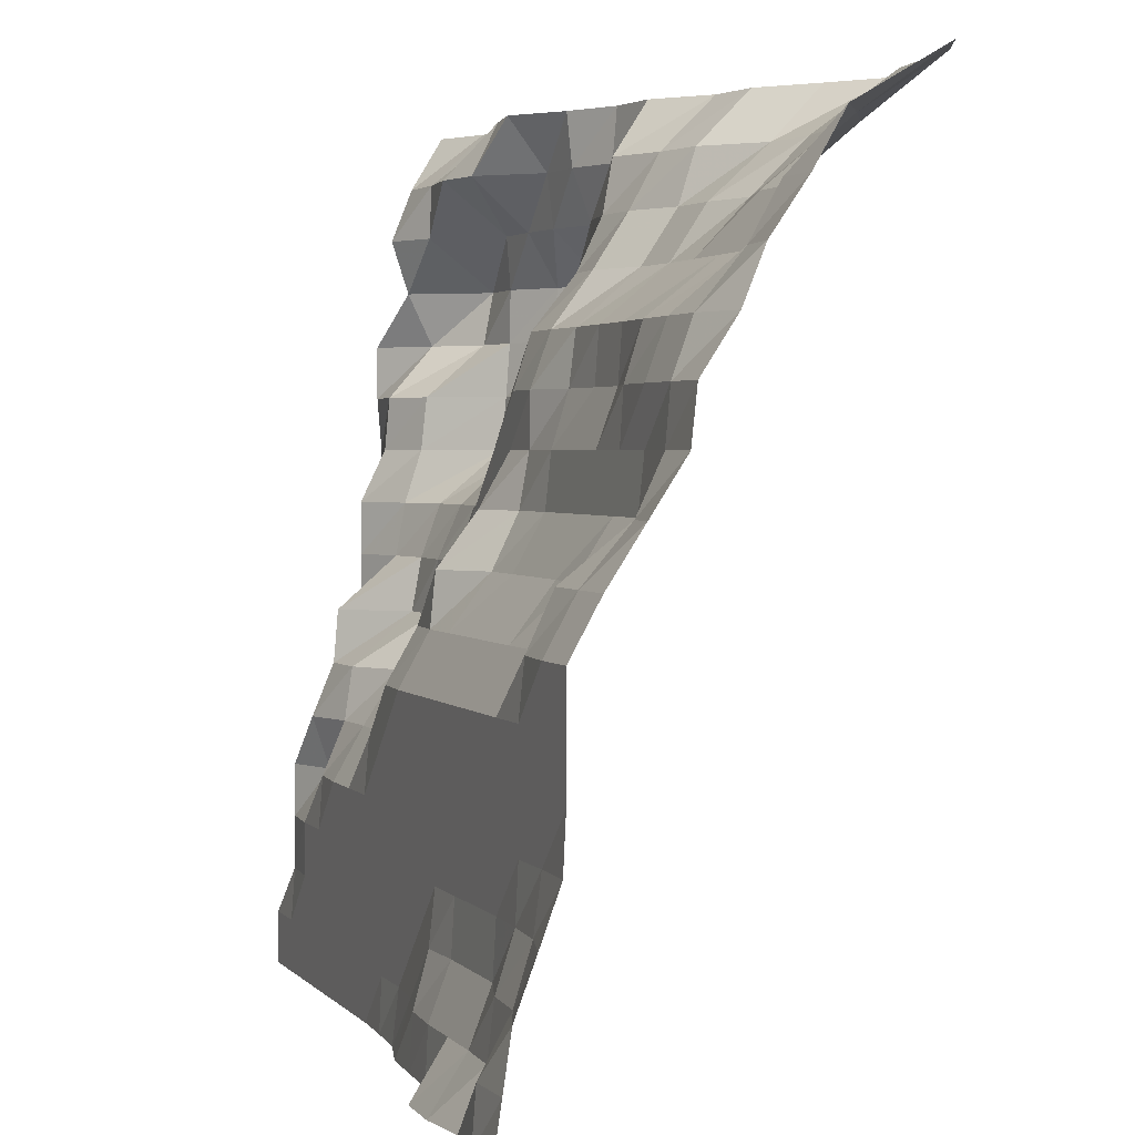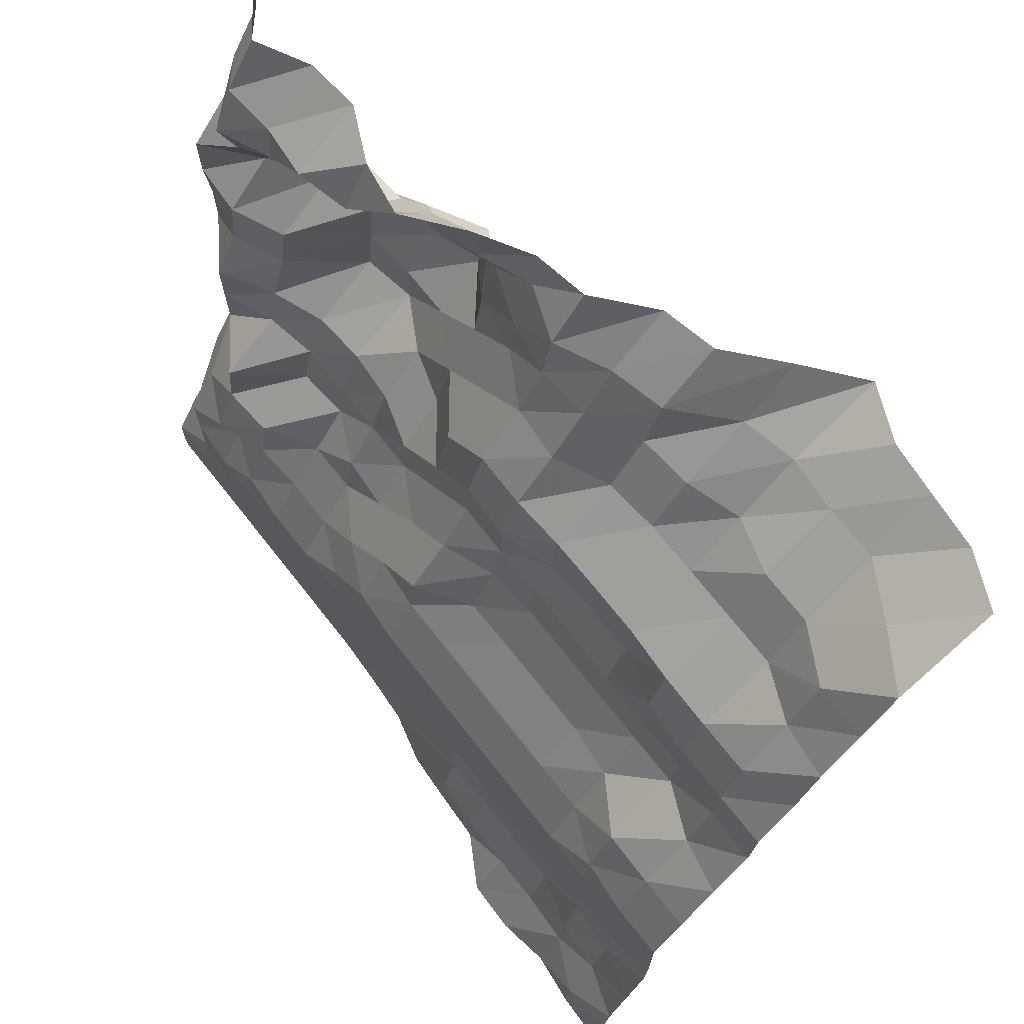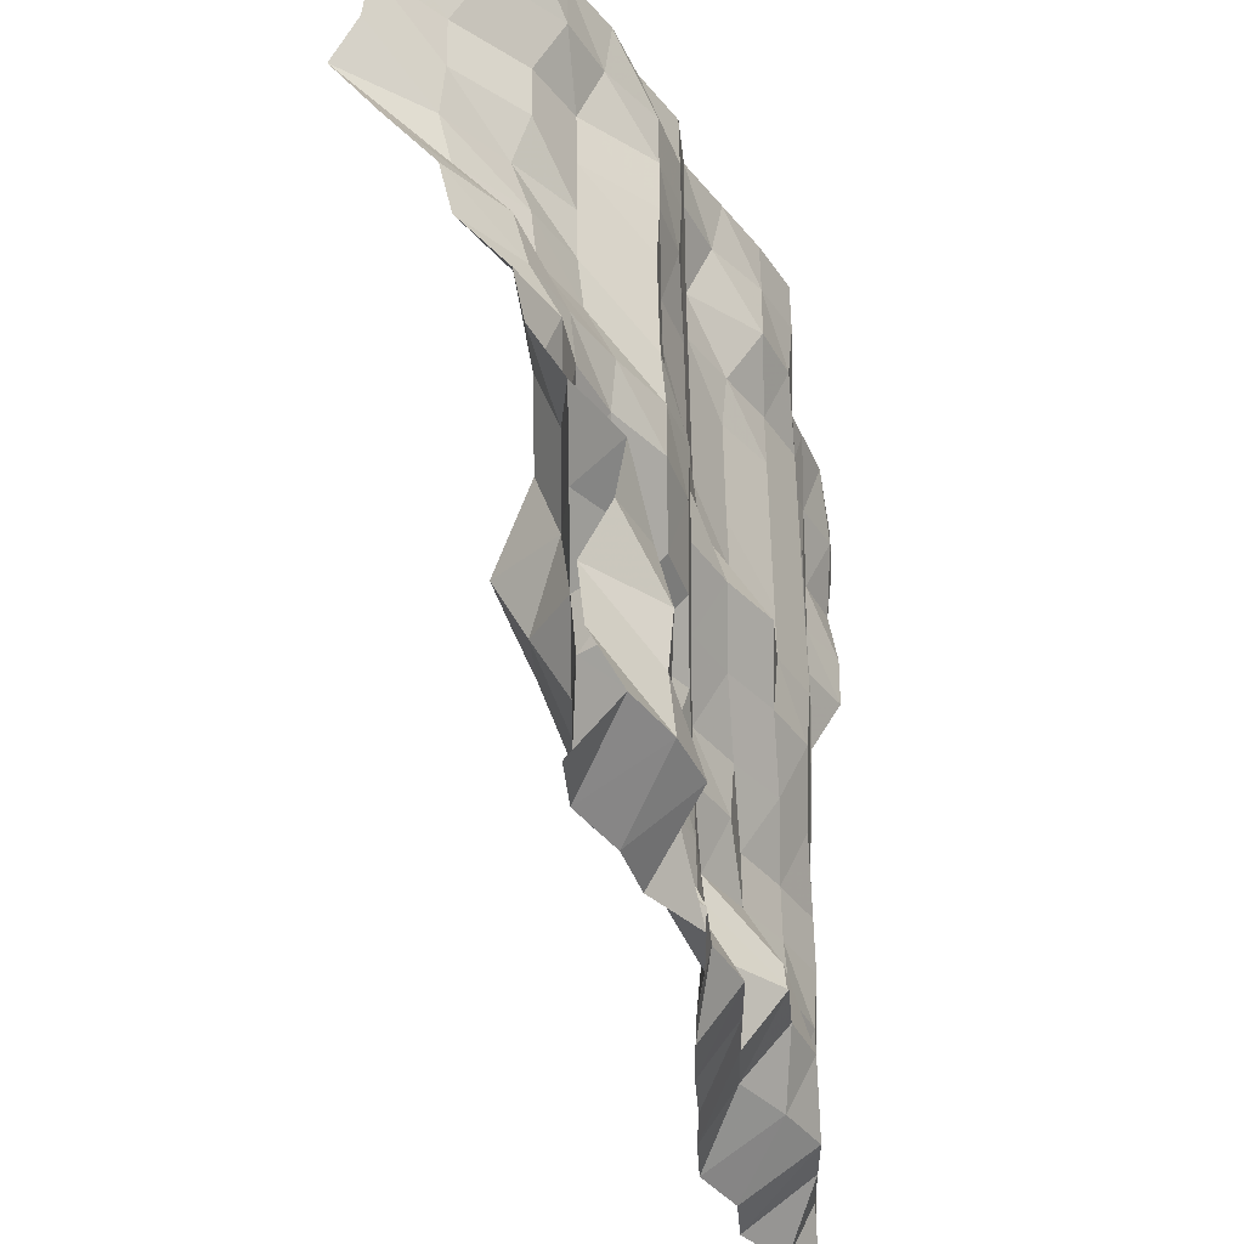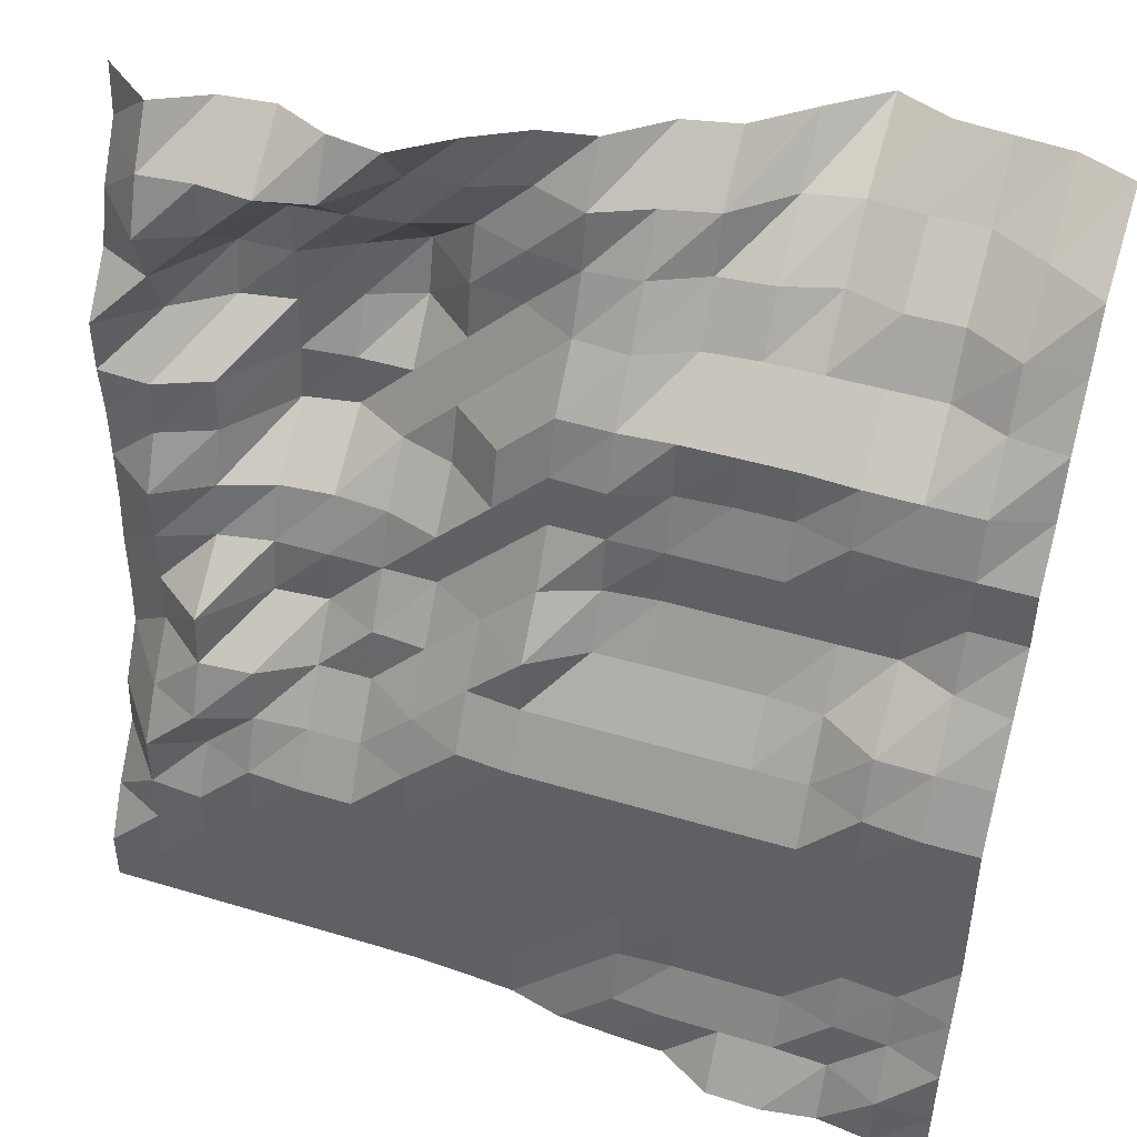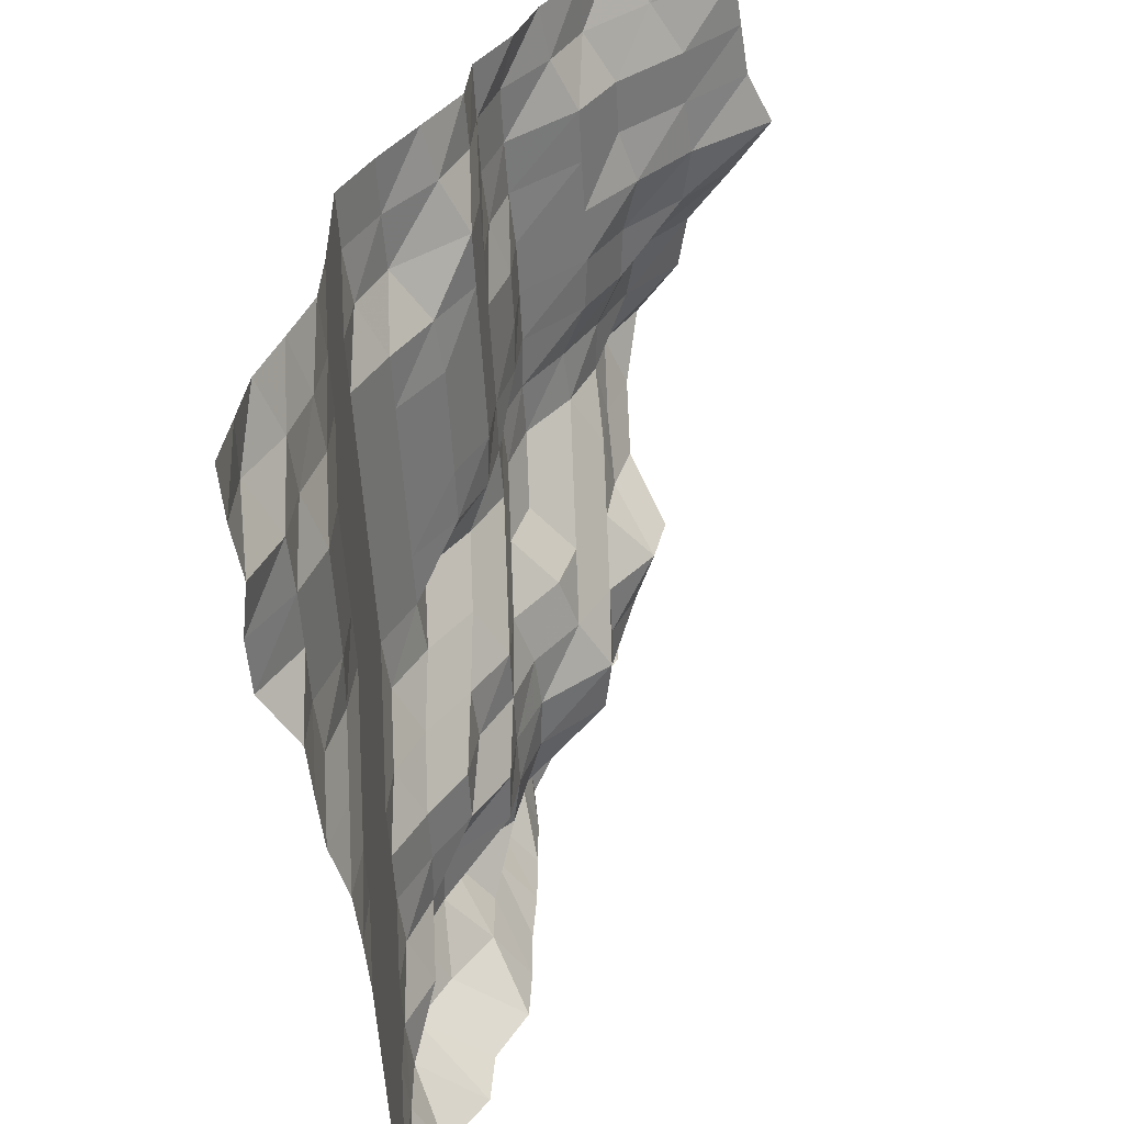
<metadata>
{"format":"obj","ext":"obj","renderer":"f3d","projection":"perspective","resolution":1024,"background":"white","views":[{"elev":2.5,"azim":69.4,"up":"+Z"},{"elev":71.0,"azim":51.7,"up":"+Z"},{"elev":53.3,"azim":-90.8,"up":"+Z"},{"elev":45.3,"azim":19.2,"up":"+Z"},{"elev":-52.6,"azim":93.1,"up":"+Z"}]}
</metadata>
<code>
v 1828 36.95 281.2
v 1828 38.33 290
v 1828 39.63 298.8
v 1828 42.99 307.6
v 1828 46.25 316.4
v 1828 46.68 325.2
v 1828 46.68 334
v 1828 46.68 342.8
v 1828 51.6 351.6
v 1828 57.42 360.4
v 1828 63.23 369.1
v 1828 64.18 377.9
v 1828 70.03 386.7
v 1828 73.63 395.5
v 1828 79.75 404.3
v 1828 84.86 413.1
v 1828 100 421.9
v 1819 37.27 281.2
v 1819 37.93 290
v 1819 42.79 298.8
v 1819 45.52 307.6
v 1819 46.68 316.4
v 1819 46.68 325.2
v 1819 46.68 334
v 1819 46.68 342.8
v 1819 51.6 351.6
v 1819 59.23 360.4
v 1819 63.41 369.1
v 1819 64.18 377.9
v 1819 67.41 386.7
v 1819 74.8 395.5
v 1819 79.75 404.3
v 1819 90.34 413.1
v 1819 103.9 421.9
v 1811 38.36 281.2
v 1811 42.39 290
v 1811 43.4 298.8
v 1811 46.25 307.6
v 1811 46.68 316.4
v 1811 46.68 325.2
v 1811 46.68 334
v 1811 47.56 342.8
v 1811 51.77 351.6
v 1811 63.26 360.4
v 1811 64.18 369.1
v 1811 64.18 377.9
v 1811 67.41 386.7
v 1811 78.72 395.5
v 1811 84.53 404.3
v 1811 95.31 413.1
v 1811 104.8 421.9
v 1802 37 281.2
v 1802 42.79 290
v 1802 46.17 298.8
v 1802 46.68 307.6
v 1802 46.68 316.4
v 1802 46.68 325.2
v 1802 46.68 334
v 1802 51.63 342.8
v 1802 57.45 351.6
v 1802 63.26 360.4
v 1802 64.18 369.1
v 1802 64.74 377.9
v 1802 67.53 386.7
v 1802 78.72 395.5
v 1802 84.53 404.3
v 1802 95.31 413.1
v 1802 105.7 421.9
v 1793 37.19 281.2
v 1793 42.79 290
v 1793 46.17 298.8
v 1793 46.68 307.6
v 1793 46.68 316.4
v 1793 46.68 325.2
v 1793 46.68 334
v 1793 51.63 342.8
v 1793 58.36 351.6
v 1793 63.26 360.4
v 1793 64.18 369.1
v 1793 67.42 377.9
v 1793 68.07 386.7
v 1793 78.72 395.5
v 1793 87.18 404.3
v 1793 96.12 413.1
v 1793 109.6 421.9
v 1784 42.39 281.2
v 1784 42.79 290
v 1784 46.17 298.8
v 1784 46.68 307.6
v 1784 46.68 316.4
v 1784 46.68 325.2
v 1784 46.68 334
v 1784 51.63 342.8
v 1784 58.36 351.6
v 1784 63.26 360.4
v 1784 64.18 369.1
v 1784 67.42 377.9
v 1784 68.07 386.7
v 1784 78.72 395.5
v 1784 84.53 404.3
v 1784 94.32 413.1
v 1784 102.7 421.9
v 1775 42.79 281.2
v 1775 43.35 290
v 1775 45.72 298.8
v 1775 46.68 307.6
v 1775 46.68 316.4
v 1775 46.68 325.2
v 1775 46.68 334
v 1775 51.63 342.8
v 1775 58.36 351.6
v 1775 63.26 360.4
v 1775 64.18 369.1
v 1775 66.89 377.9
v 1775 67.97 386.7
v 1775 77.93 395.5
v 1775 83.76 404.3
v 1775 86.51 413.1
v 1775 95.31 421.9
v 1767 43.34 281.2
v 1767 45.72 290
v 1767 46.68 298.8
v 1767 46.68 307.6
v 1767 46.68 316.4
v 1767 46.68 325.2
v 1767 46.68 334
v 1767 51.63 342.8
v 1767 58.22 351.6
v 1767 62.47 360.4
v 1767 64.03 369.1
v 1767 64.18 377.9
v 1767 67.41 386.7
v 1767 73.92 395.5
v 1767 79.59 404.3
v 1767 84.51 413.1
v 1767 93.46 421.9
v 1758 45.66 281.2
v 1758 46.68 290
v 1758 46.68 298.8
v 1758 46.68 307.6
v 1758 46.68 316.4
v 1758 46.68 325.2
v 1758 46.68 334
v 1758 51.63 342.8
v 1758 52.51 351.6
v 1758 59.13 360.4
v 1758 64.18 369.1
v 1758 64.68 377.9
v 1758 67.51 386.7
v 1758 74.66 395.5
v 1758 78.87 404.3
v 1758 80.5 413.1
v 1758 86.21 421.9
v 1749 46.28 281.2
v 1749 46.68 290
v 1749 46.68 298.8
v 1749 46.68 307.6
v 1749 46.68 316.4
v 1749 46.68 325.2
v 1749 47.43 334
v 1749 52.51 342.8
v 1749 59.1 351.6
v 1749 64.18 360.4
v 1749 64.68 369.1
v 1749 67.53 377.9
v 1749 74.64 386.7
v 1749 79.75 395.5
v 1749 80.47 404.3
v 1749 83.94 413.1
v 1749 84.7 421.9
v 1740 46.68 281.2
v 1740 46.68 290
v 1740 46.68 298.8
v 1740 46.68 307.6
v 1740 46.68 316.4
v 1740 47.43 325.2
v 1740 51.79 334
v 1740 58.36 342.8
v 1740 64.18 351.6
v 1740 64.67 360.4
v 1740 71.81 369.1
v 1740 74.64 377.9
v 1740 79.75 386.7
v 1740 81.2 395.5
v 1740 83.98 404.3
v 1740 80.65 413.1
v 1740 79.75 421.9
v 1731 46.68 281.2
v 1731 46.68 290
v 1731 46.68 298.8
v 1731 46.68 307.6
v 1731 46.68 316.4
v 1731 51.68 325.2
v 1731 57.49 334
v 1731 59.05 342.8
v 1731 64.18 351.6
v 1731 67.45 360.4
v 1731 74.61 369.1
v 1731 79.75 377.9
v 1731 87.33 386.7
v 1731 89.48 395.5
v 1731 80.8 404.3
v 1731 79.75 413.1
v 1731 73.07 421.9
v 1723 46.68 281.2
v 1723 46.68 290
v 1723 46.68 298.8
v 1723 46.68 307.6
v 1723 46.68 316.4
v 1723 51.68 325.2
v 1723 57.49 334
v 1723 63.31 342.8
v 1723 64.18 351.6
v 1723 68.13 360.4
v 1723 79.61 369.1
v 1723 79.75 377.9
v 1723 83.89 386.7
v 1723 84.77 395.5
v 1723 79.75 404.3
v 1723 70.06 413.1
v 1723 74.57 421.9
v 1714 46.68 281.2
v 1714 46.68 290
v 1714 46.68 298.8
v 1714 46.68 307.6
v 1714 47.37 316.4
v 1714 51.1 325.2
v 1714 52.41 334
v 1714 62.61 342.8
v 1714 64.18 351.6
v 1714 67.45 360.4
v 1714 78.13 369.1
v 1714 78.96 377.9
v 1714 79.61 386.7
v 1714 79.75 395.5
v 1714 79.09 404.3
v 1714 68.07 413.1
v 1714 78.82 421.9
v 1705 46.68 281.2
v 1705 46.68 290
v 1705 46.68 298.8
v 1705 46.68 307.6
v 1705 51.03 316.4
v 1705 48.08 325.2
v 1705 51.77 334
v 1705 52.51 342.8
v 1705 62.61 351.6
v 1705 64.18 360.4
v 1705 67.01 369.1
v 1705 67.98 377.9
v 1705 78.11 386.7
v 1705 79.75 395.5
v 1705 68.56 404.3
v 1705 68.92 413.1
v 1705 78.02 421.9
v 1696 46.68 281.2
v 1696 46.68 290
v 1696 47.34 298.8
v 1696 47.43 307.6
v 1696 47.43 316.4
v 1696 52.54 325.2
v 1696 58.99 334
v 1696 59.1 342.8
v 1696 59.1 351.6
v 1696 59.1 360.4
v 1696 63.35 369.1
v 1696 64.18 377.9
v 1696 71.8 386.7
v 1696 67.57 395.5
v 1696 64.68 404.3
v 1696 68.21 413.1
v 1696 73.57 421.9
v 1688 46.68 281.2
v 1688 46.68 290
v 1688 51.74 298.8
v 1688 58.36 307.6
v 1688 58.99 316.4
v 1688 64.18 325.2
v 1688 64.67 334
v 1688 64.67 342.8
v 1688 65.29 351.6
v 1688 65.41 360.4
v 1688 65.41 369.1
v 1688 64.67 377.9
v 1688 64.67 386.7
v 1688 71.84 395.5
v 1688 74.51 404.3
v 1688 79.75 413.1
v 1688 80.47 421.9
f 1 18 2
f 18 19 2
f 2 19 3
f 19 20 3
f 3 20 4
f 20 21 4
f 4 21 5
f 21 22 5
f 5 22 6
f 22 23 6
f 6 23 7
f 23 24 7
f 7 24 8
f 24 25 8
f 8 25 9
f 25 26 9
f 9 26 10
f 26 27 10
f 10 27 11
f 27 28 11
f 11 28 12
f 28 29 12
f 12 29 13
f 29 30 13
f 13 30 14
f 30 31 14
f 14 31 15
f 31 32 15
f 15 32 16
f 32 33 16
f 16 33 17
f 33 34 17
f 18 35 19
f 35 36 19
f 19 36 20
f 36 37 20
f 20 37 21
f 37 38 21
f 21 38 22
f 38 39 22
f 22 39 23
f 39 40 23
f 23 40 24
f 40 41 24
f 24 41 25
f 41 42 25
f 25 42 26
f 42 43 26
f 26 43 27
f 43 44 27
f 27 44 28
f 44 45 28
f 28 45 29
f 45 46 29
f 29 46 30
f 46 47 30
f 30 47 31
f 47 48 31
f 31 48 32
f 48 49 32
f 32 49 33
f 49 50 33
f 33 50 34
f 50 51 34
f 35 52 36
f 52 53 36
f 36 53 37
f 53 54 37
f 37 54 38
f 54 55 38
f 38 55 39
f 55 56 39
f 39 56 40
f 56 57 40
f 40 57 41
f 57 58 41
f 41 58 42
f 58 59 42
f 42 59 43
f 59 60 43
f 43 60 44
f 60 61 44
f 44 61 45
f 61 62 45
f 45 62 46
f 62 63 46
f 46 63 47
f 63 64 47
f 47 64 48
f 64 65 48
f 48 65 49
f 65 66 49
f 49 66 50
f 66 67 50
f 50 67 51
f 67 68 51
f 52 69 53
f 69 70 53
f 53 70 54
f 70 71 54
f 54 71 55
f 71 72 55
f 55 72 56
f 72 73 56
f 56 73 57
f 73 74 57
f 57 74 58
f 74 75 58
f 58 75 59
f 75 76 59
f 59 76 60
f 76 77 60
f 60 77 61
f 77 78 61
f 61 78 62
f 78 79 62
f 62 79 63
f 79 80 63
f 63 80 64
f 80 81 64
f 64 81 65
f 81 82 65
f 65 82 66
f 82 83 66
f 66 83 67
f 83 84 67
f 67 84 68
f 84 85 68
f 69 86 70
f 86 87 70
f 70 87 71
f 87 88 71
f 71 88 72
f 88 89 72
f 72 89 73
f 89 90 73
f 73 90 74
f 90 91 74
f 74 91 75
f 91 92 75
f 75 92 76
f 92 93 76
f 76 93 77
f 93 94 77
f 77 94 78
f 94 95 78
f 78 95 79
f 95 96 79
f 79 96 80
f 96 97 80
f 80 97 81
f 97 98 81
f 81 98 82
f 98 99 82
f 82 99 83
f 99 100 83
f 83 100 84
f 100 101 84
f 84 101 85
f 101 102 85
f 86 103 87
f 103 104 87
f 87 104 88
f 104 105 88
f 88 105 89
f 105 106 89
f 89 106 90
f 106 107 90
f 90 107 91
f 107 108 91
f 91 108 92
f 108 109 92
f 92 109 93
f 109 110 93
f 93 110 94
f 110 111 94
f 94 111 95
f 111 112 95
f 95 112 96
f 112 113 96
f 96 113 97
f 113 114 97
f 97 114 98
f 114 115 98
f 98 115 99
f 115 116 99
f 99 116 100
f 116 117 100
f 100 117 101
f 117 118 101
f 101 118 102
f 118 119 102
f 103 120 104
f 120 121 104
f 104 121 105
f 121 122 105
f 105 122 106
f 122 123 106
f 106 123 107
f 123 124 107
f 107 124 108
f 124 125 108
f 108 125 109
f 125 126 109
f 109 126 110
f 126 127 110
f 110 127 111
f 127 128 111
f 111 128 112
f 128 129 112
f 112 129 113
f 129 130 113
f 113 130 114
f 130 131 114
f 114 131 115
f 131 132 115
f 115 132 116
f 132 133 116
f 116 133 117
f 133 134 117
f 117 134 118
f 134 135 118
f 118 135 119
f 135 136 119
f 120 137 121
f 137 138 121
f 121 138 122
f 138 139 122
f 122 139 123
f 139 140 123
f 123 140 124
f 140 141 124
f 124 141 125
f 141 142 125
f 125 142 126
f 142 143 126
f 126 143 127
f 143 144 127
f 127 144 128
f 144 145 128
f 128 145 129
f 145 146 129
f 129 146 130
f 146 147 130
f 130 147 131
f 147 148 131
f 131 148 132
f 148 149 132
f 132 149 133
f 149 150 133
f 133 150 134
f 150 151 134
f 134 151 135
f 151 152 135
f 135 152 136
f 152 153 136
f 137 154 138
f 154 155 138
f 138 155 139
f 155 156 139
f 139 156 140
f 156 157 140
f 140 157 141
f 157 158 141
f 141 158 142
f 158 159 142
f 142 159 143
f 159 160 143
f 143 160 144
f 160 161 144
f 144 161 145
f 161 162 145
f 145 162 146
f 162 163 146
f 146 163 147
f 163 164 147
f 147 164 148
f 164 165 148
f 148 165 149
f 165 166 149
f 149 166 150
f 166 167 150
f 150 167 151
f 167 168 151
f 151 168 152
f 168 169 152
f 152 169 153
f 169 170 153
f 154 171 155
f 171 172 155
f 155 172 156
f 172 173 156
f 156 173 157
f 173 174 157
f 157 174 158
f 174 175 158
f 158 175 159
f 175 176 159
f 159 176 160
f 176 177 160
f 160 177 161
f 177 178 161
f 161 178 162
f 178 179 162
f 162 179 163
f 179 180 163
f 163 180 164
f 180 181 164
f 164 181 165
f 181 182 165
f 165 182 166
f 182 183 166
f 166 183 167
f 183 184 167
f 167 184 168
f 184 185 168
f 168 185 169
f 185 186 169
f 169 186 170
f 186 187 170
f 171 188 172
f 188 189 172
f 172 189 173
f 189 190 173
f 173 190 174
f 190 191 174
f 174 191 175
f 191 192 175
f 175 192 176
f 192 193 176
f 176 193 177
f 193 194 177
f 177 194 178
f 194 195 178
f 178 195 179
f 195 196 179
f 179 196 180
f 196 197 180
f 180 197 181
f 197 198 181
f 181 198 182
f 198 199 182
f 182 199 183
f 199 200 183
f 183 200 184
f 200 201 184
f 184 201 185
f 201 202 185
f 185 202 186
f 202 203 186
f 186 203 187
f 203 204 187
f 188 205 189
f 205 206 189
f 189 206 190
f 206 207 190
f 190 207 191
f 207 208 191
f 191 208 192
f 208 209 192
f 192 209 193
f 209 210 193
f 193 210 194
f 210 211 194
f 194 211 195
f 211 212 195
f 195 212 196
f 212 213 196
f 196 213 197
f 213 214 197
f 197 214 198
f 214 215 198
f 198 215 199
f 215 216 199
f 199 216 200
f 216 217 200
f 200 217 201
f 217 218 201
f 201 218 202
f 218 219 202
f 202 219 203
f 219 220 203
f 203 220 204
f 220 221 204
f 205 222 206
f 222 223 206
f 206 223 207
f 223 224 207
f 207 224 208
f 224 225 208
f 208 225 209
f 225 226 209
f 209 226 210
f 226 227 210
f 210 227 211
f 227 228 211
f 211 228 212
f 228 229 212
f 212 229 213
f 229 230 213
f 213 230 214
f 230 231 214
f 214 231 215
f 231 232 215
f 215 232 216
f 232 233 216
f 216 233 217
f 233 234 217
f 217 234 218
f 234 235 218
f 218 235 219
f 235 236 219
f 219 236 220
f 236 237 220
f 220 237 221
f 237 238 221
f 222 239 223
f 239 240 223
f 223 240 224
f 240 241 224
f 224 241 225
f 241 242 225
f 225 242 226
f 242 243 226
f 226 243 227
f 243 244 227
f 227 244 228
f 244 245 228
f 228 245 229
f 245 246 229
f 229 246 230
f 246 247 230
f 230 247 231
f 247 248 231
f 231 248 232
f 248 249 232
f 232 249 233
f 249 250 233
f 233 250 234
f 250 251 234
f 234 251 235
f 251 252 235
f 235 252 236
f 252 253 236
f 236 253 237
f 253 254 237
f 237 254 238
f 254 255 238
f 239 256 240
f 256 257 240
f 240 257 241
f 257 258 241
f 241 258 242
f 258 259 242
f 242 259 243
f 259 260 243
f 243 260 244
f 260 261 244
f 244 261 245
f 261 262 245
f 245 262 246
f 262 263 246
f 246 263 247
f 263 264 247
f 247 264 248
f 264 265 248
f 248 265 249
f 265 266 249
f 249 266 250
f 266 267 250
f 250 267 251
f 267 268 251
f 251 268 252
f 268 269 252
f 252 269 253
f 269 270 253
f 253 270 254
f 270 271 254
f 254 271 255
f 271 272 255
f 256 273 257
f 273 274 257
f 257 274 258
f 274 275 258
f 258 275 259
f 275 276 259
f 259 276 260
f 276 277 260
f 260 277 261
f 277 278 261
f 261 278 262
f 278 279 262
f 262 279 263
f 279 280 263
f 263 280 264
f 280 281 264
f 264 281 265
f 281 282 265
f 265 282 266
f 282 283 266
f 266 283 267
f 283 284 267
f 267 284 268
f 284 285 268
f 268 285 269
f 285 286 269
f 269 286 270
f 286 287 270
f 270 287 271
f 287 288 271
f 271 288 272
f 288 289 272

</code>
